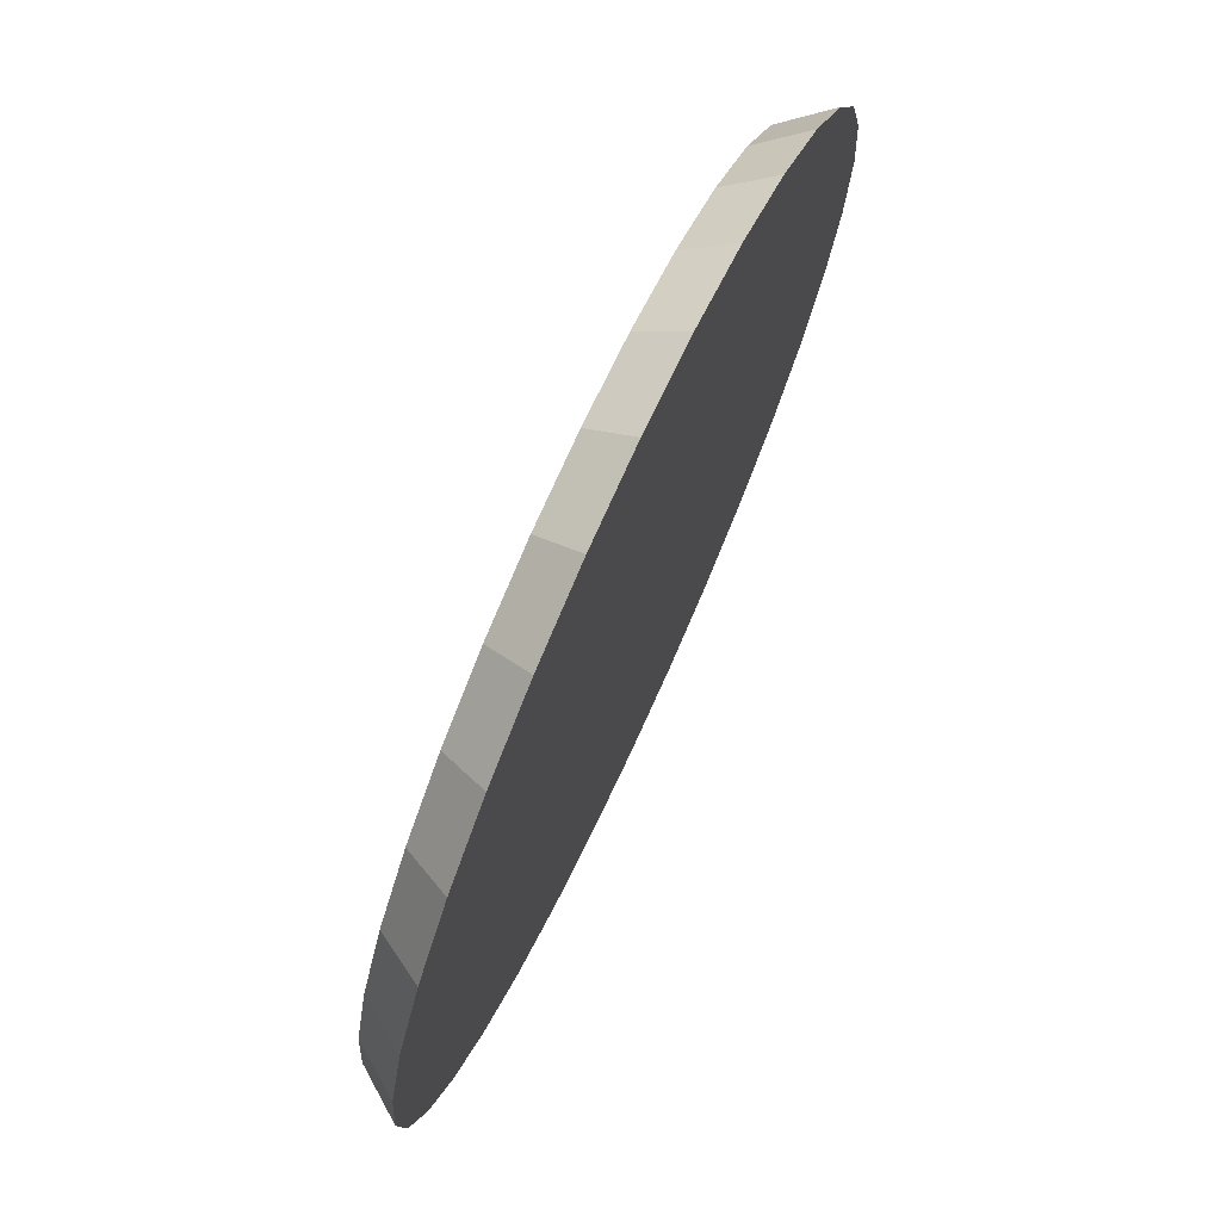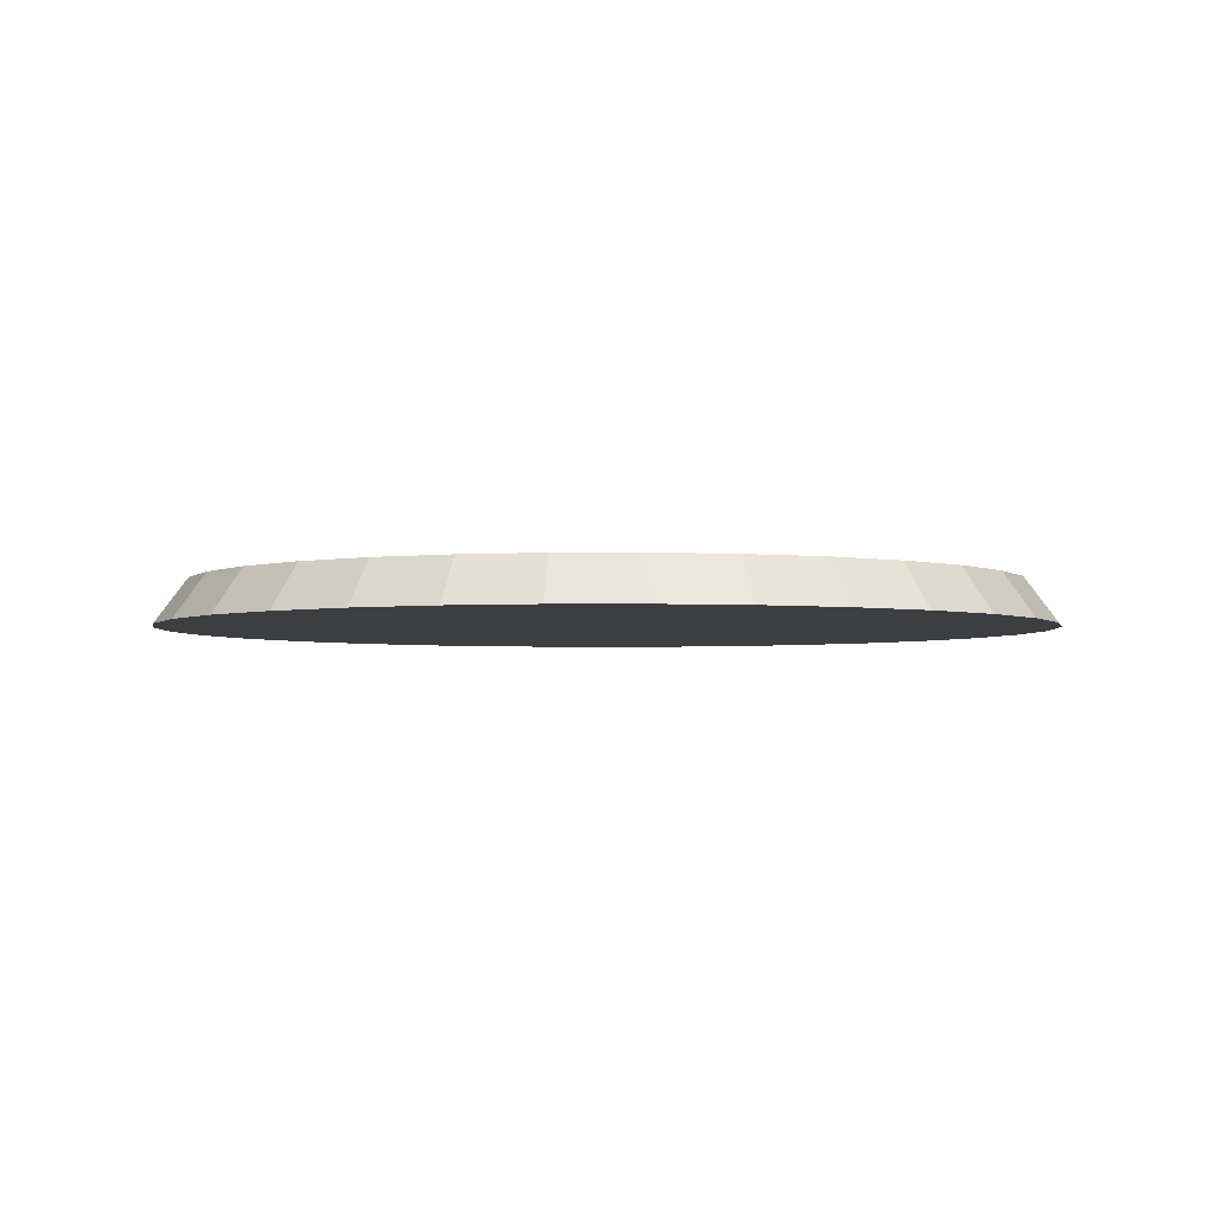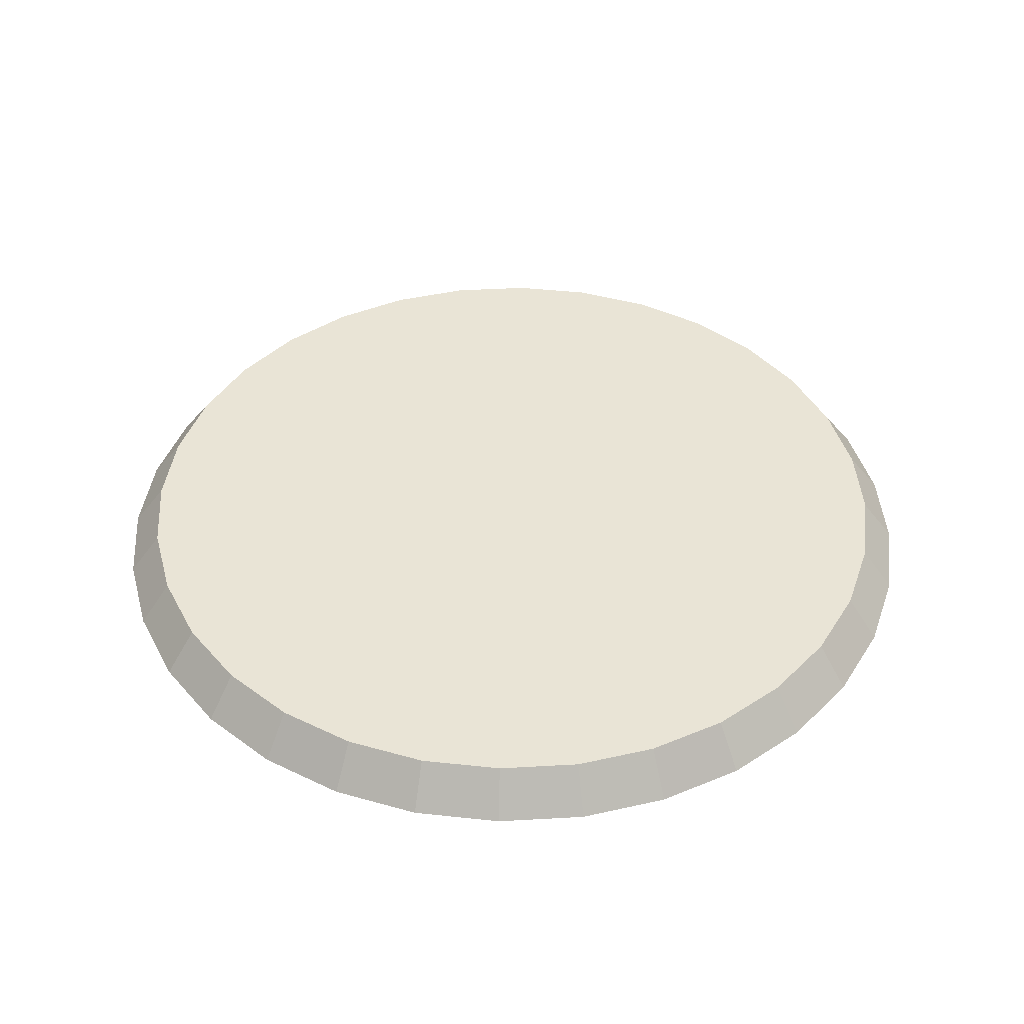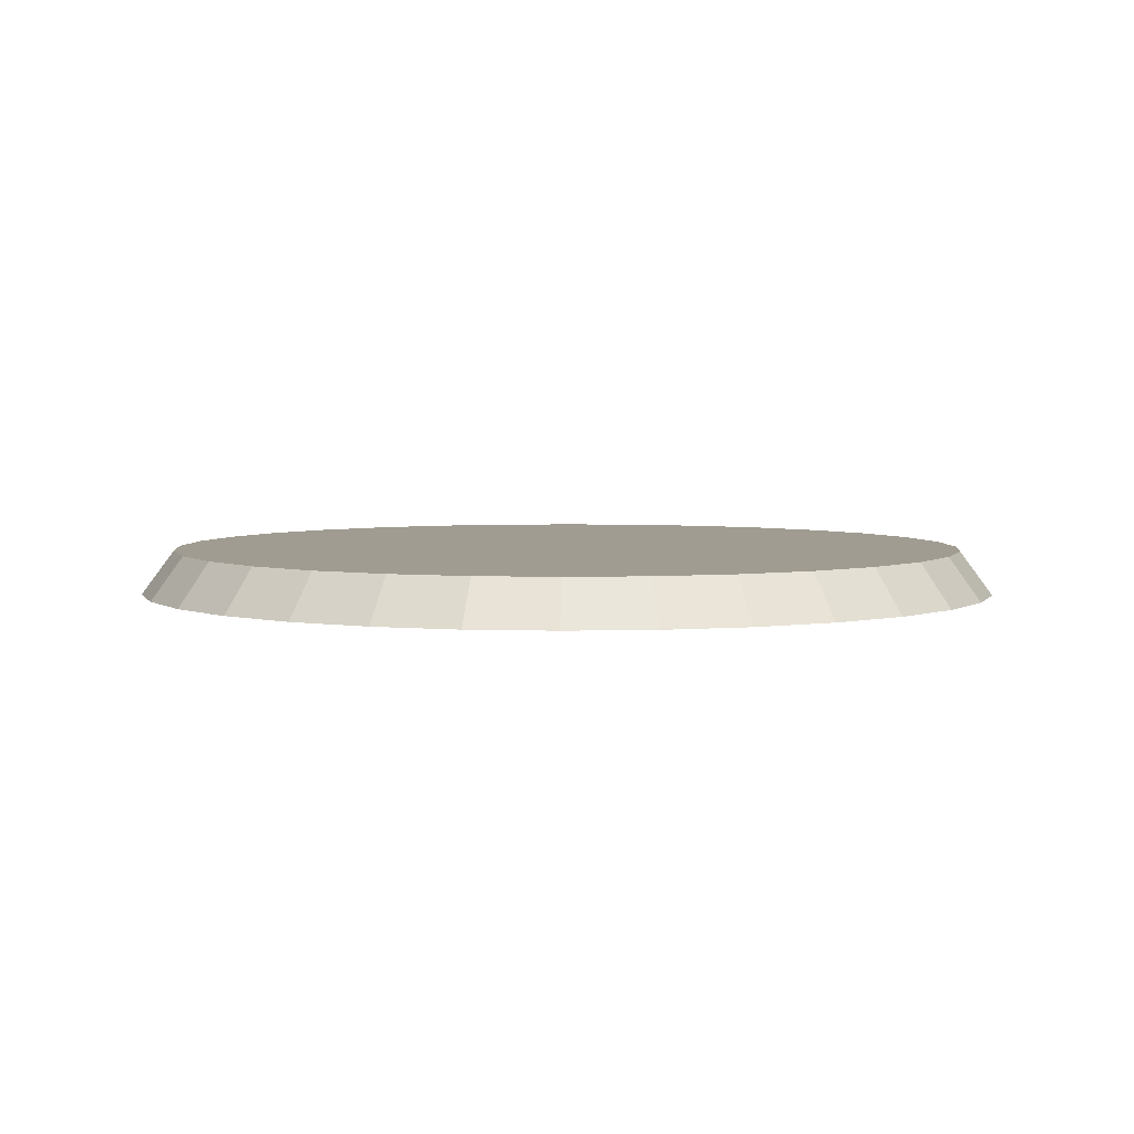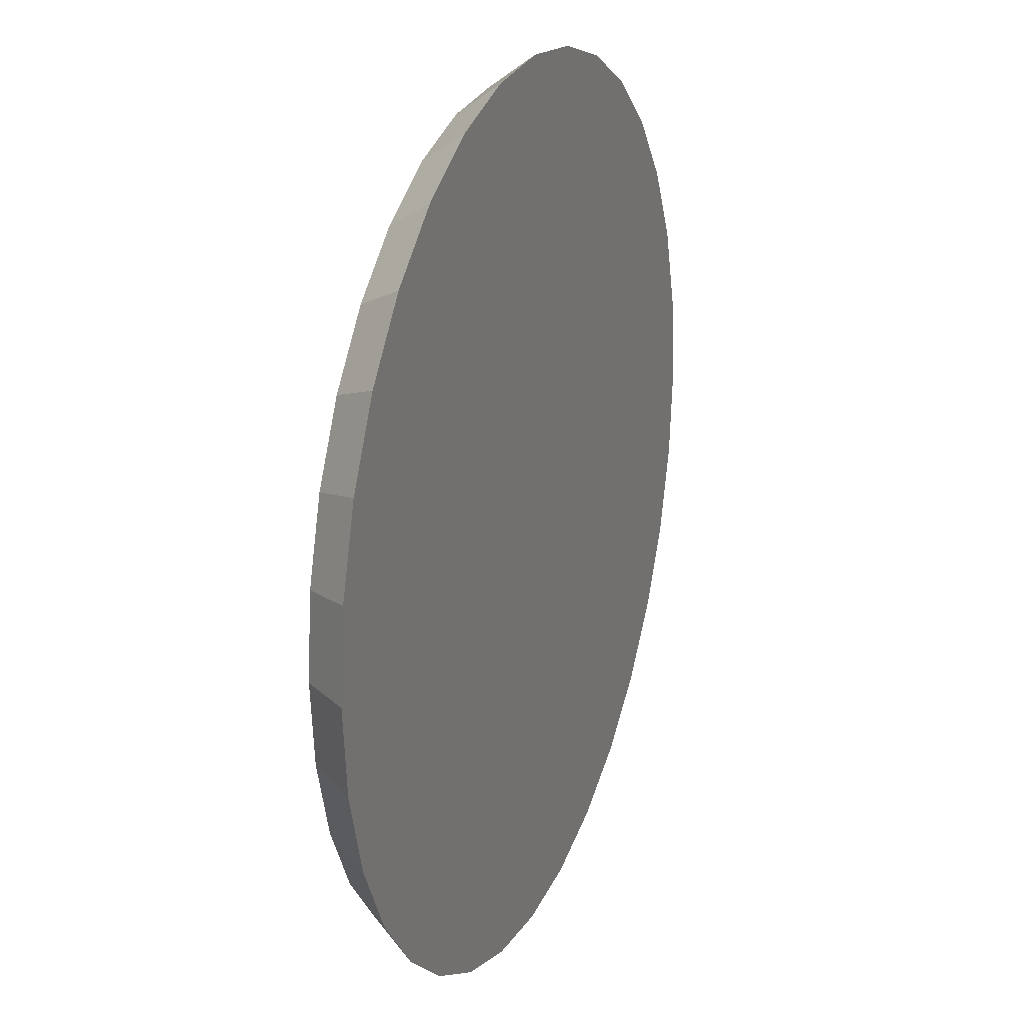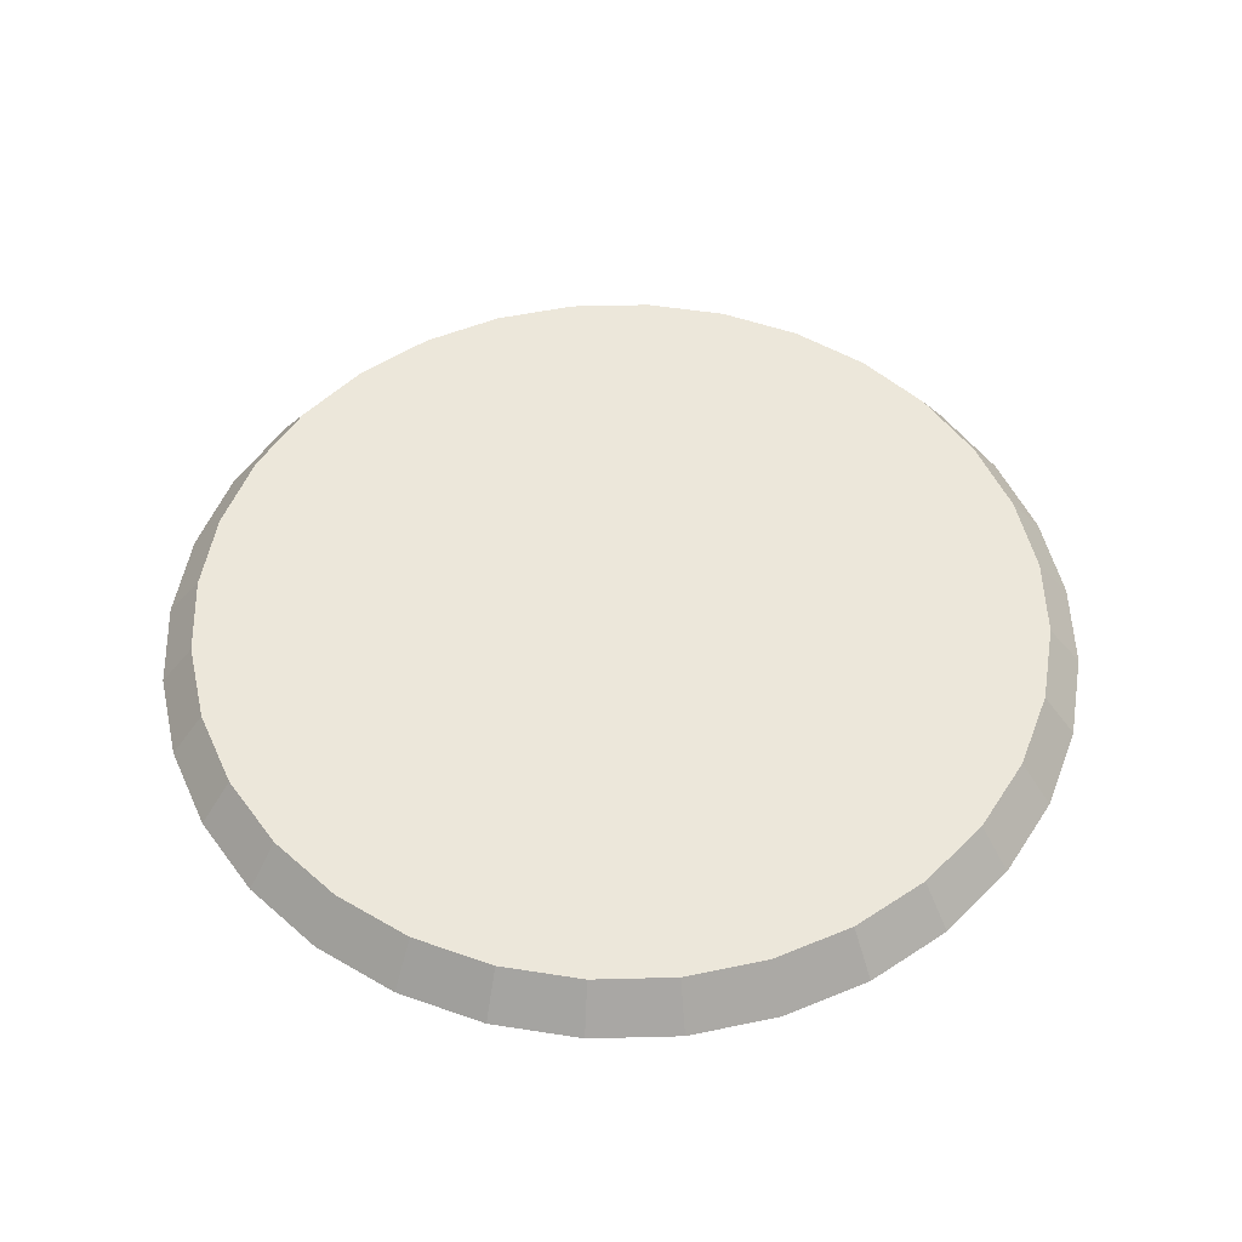
<metadata>
{"format":"obj","ext":"obj","renderer":"f3d","projection":"perspective","resolution":1024,"background":"white","views":[{"elev":73.8,"azim":-65.3,"up":"+Z"},{"elev":-3.2,"azim":-173.3,"up":"+Y"},{"elev":42.6,"azim":125.5,"up":"+Y"},{"elev":4.3,"azim":0.7,"up":"+Y"},{"elev":22.0,"azim":-69.1,"up":"+Z"},{"elev":51.8,"azim":15.3,"up":"+Y"}]}
</metadata>
<code>
o Cylinder
v 0 -1 -20
v 0 1 -18.52
v 3.613 1 -18.16
v 3.902 -1 -19.62
v 7.087 1 -17.11
v 7.654 -1 -18.48
v 10.29 1 -15.4
v 11.11 -1 -16.63
v 13.09 1 -13.09
v 14.14 -1 -14.14
v 15.4 1 -10.29
v 16.63 -1 -11.11
v 17.11 1 -7.087
v 18.48 -1 -7.654
v 18.16 1 -3.613
v 19.62 -1 -3.902
v 18.52 1 -2e-06
v 20 -1 -2e-06
v 18.16 1 3.613
v 19.62 -1 3.902
v 17.11 1 7.087
v 18.48 -1 7.654
v 15.4 1 10.29
v 16.63 -1 11.11
v 13.09 1 13.09
v 14.14 -1 14.14
v 10.29 1 15.4
v 11.11 -1 16.63
v 7.087 1 17.11
v 7.654 -1 18.48
v 3.613 1 18.16
v 3.902 -1 19.62
v -6e-06 1 18.52
v -7e-06 -1 20
v -3.613 1 18.16
v -3.902 -1 19.62
v -7.087 1 17.11
v -7.654 -1 18.48
v -10.29 1 15.4
v -11.11 -1 16.63
v -13.09 1 13.09
v -14.14 -1 14.14
v -15.4 1 10.29
v -16.63 -1 11.11
v -17.11 1 7.087
v -18.48 -1 7.654
v -18.16 1 3.613
v -19.62 -1 3.902
v -18.52 1 -1.8e-05
v -20 -1 -1.9e-05
v -18.16 1 -3.613
v -19.62 -1 -3.902
v -17.11 1 -7.087
v -18.48 -1 -7.654
v -15.4 1 -10.29
v -16.63 -1 -11.11
v -13.09 1 -13.1
v -14.14 -1 -14.14
v -10.29 1 -15.4
v -11.11 -1 -16.63
v -7.087 1 -17.11
v -7.654 -1 -18.48
v -3.613 1 -18.16
v -3.902 -1 -19.62
f 1 2 3 4
f 4 3 5 6
f 6 5 7 8
f 8 7 9 10
f 10 9 11 12
f 12 11 13 14
f 14 13 15 16
f 16 15 17 18
f 18 17 19 20
f 20 19 21 22
f 22 21 23 24
f 24 23 25 26
f 26 25 27 28
f 28 27 29 30
f 30 29 31 32
f 32 31 33 34
f 34 33 35 36
f 36 35 37 38
f 38 37 39 40
f 40 39 41 42
f 42 41 43 44
f 44 43 45 46
f 46 45 47 48
f 48 47 49 50
f 50 49 51 52
f 52 51 53 54
f 54 53 55 56
f 56 55 57 58
f 58 57 59 60
f 60 59 61 62
f 3 2 63 61 59 57 55 53 51 49 47 45 43 41 39 37 35 33 31 29 27 25 23 21 19 17 15 13 11 9 7 5
f 62 61 63 64
f 64 63 2 1
f 1 4 6 8 10 12 14 16 18 20 22 24 26 28 30 32 34 36 38 40 42 44 46 48 50 52 54 56 58 60 62 64

</code>
